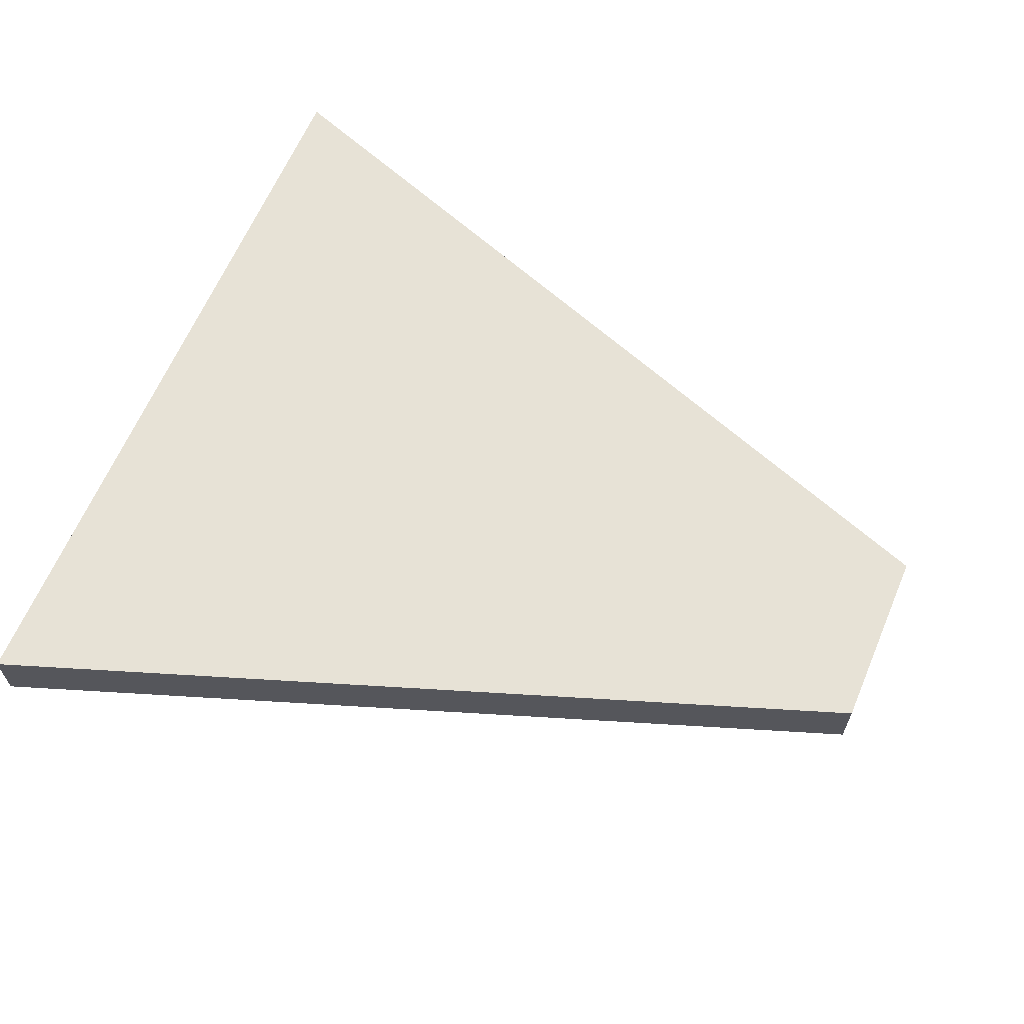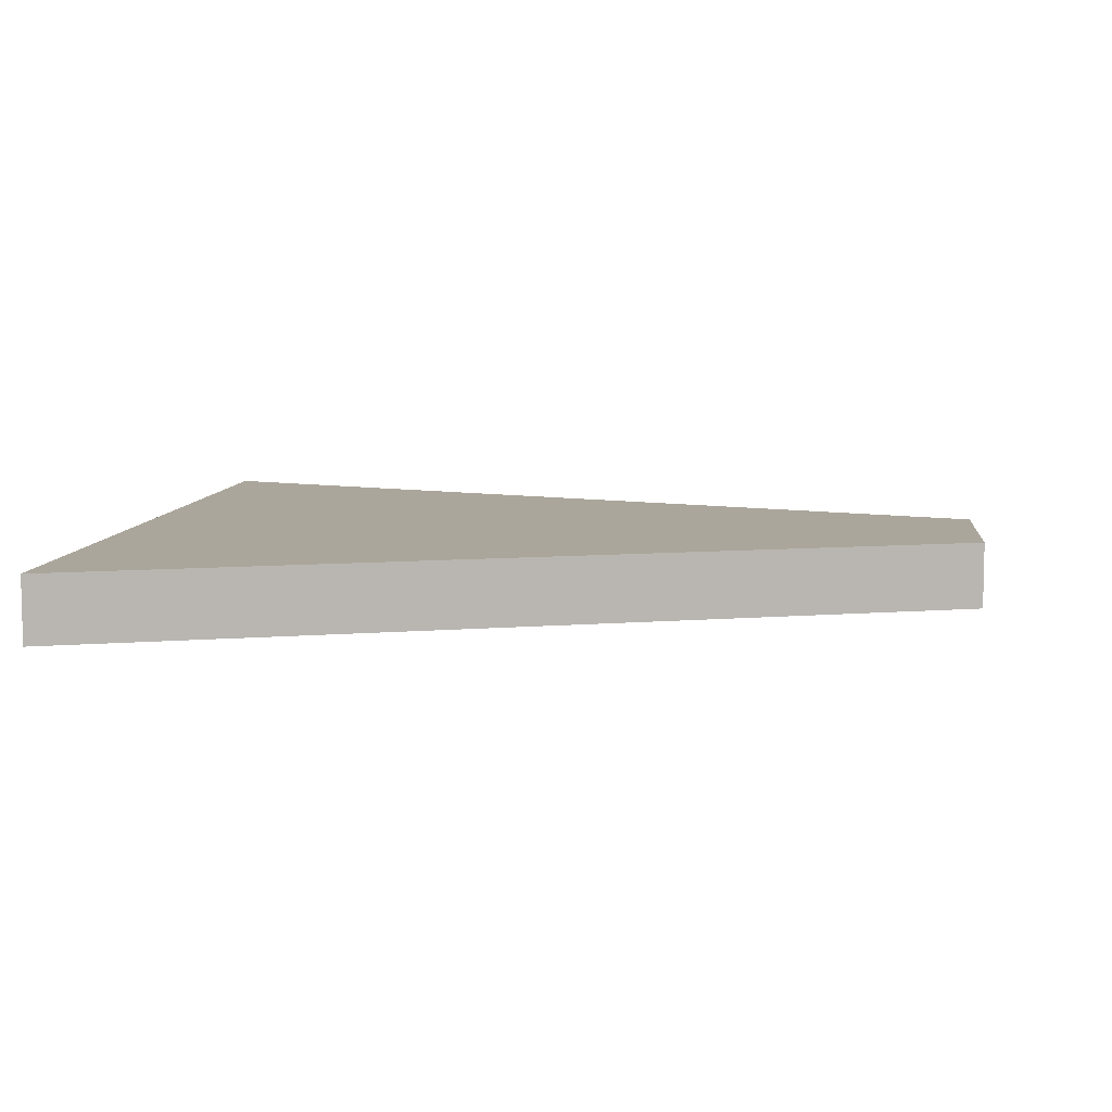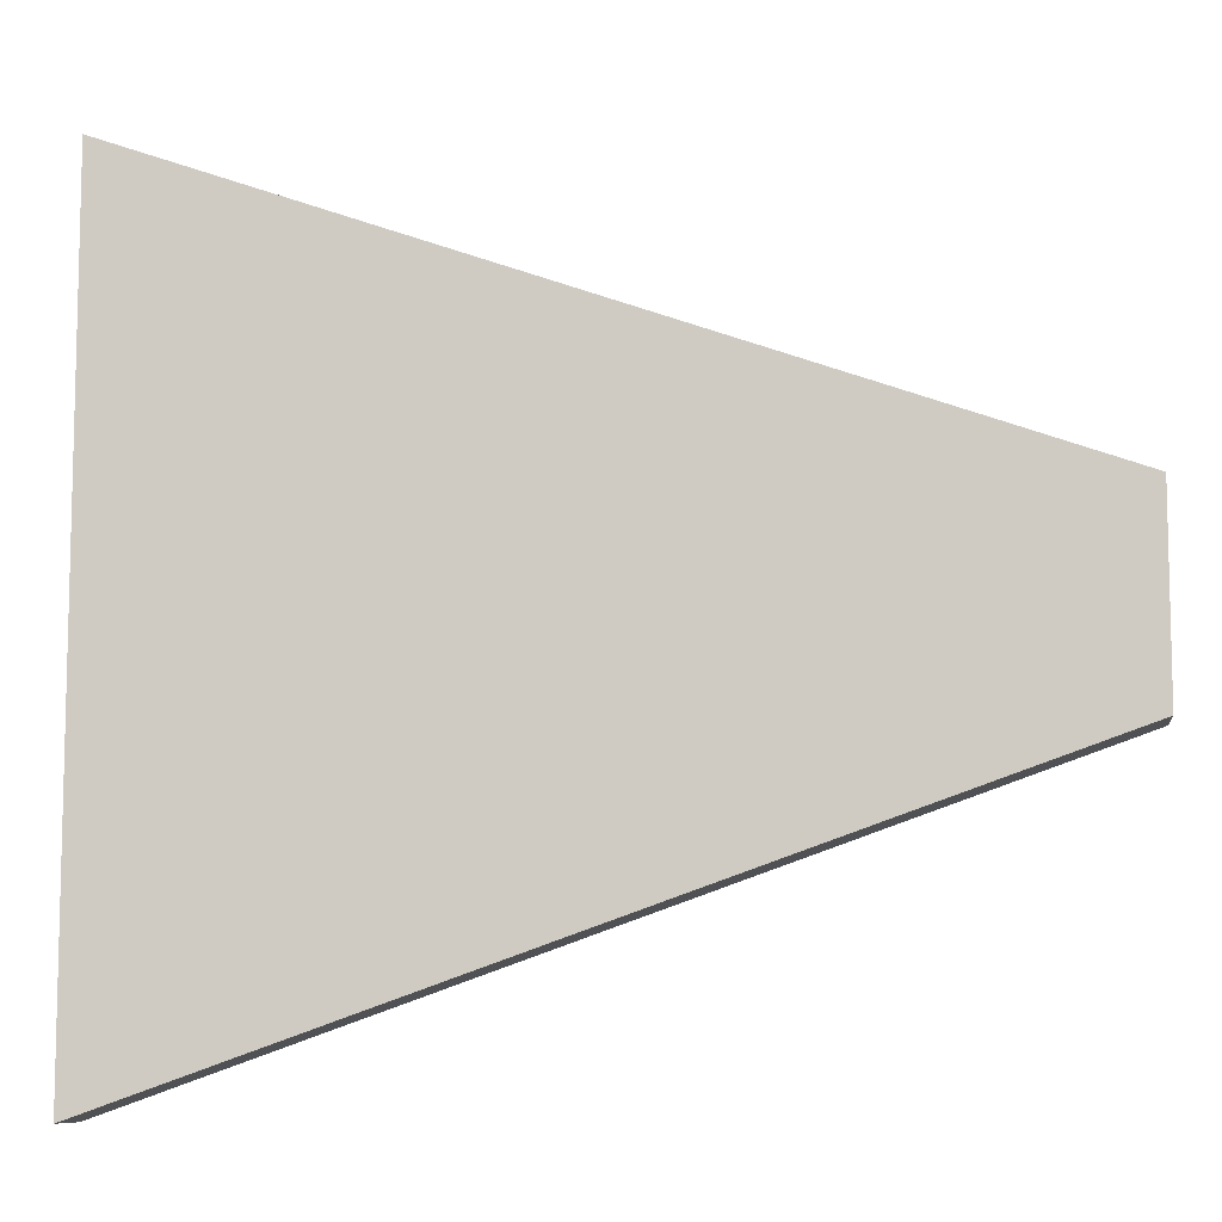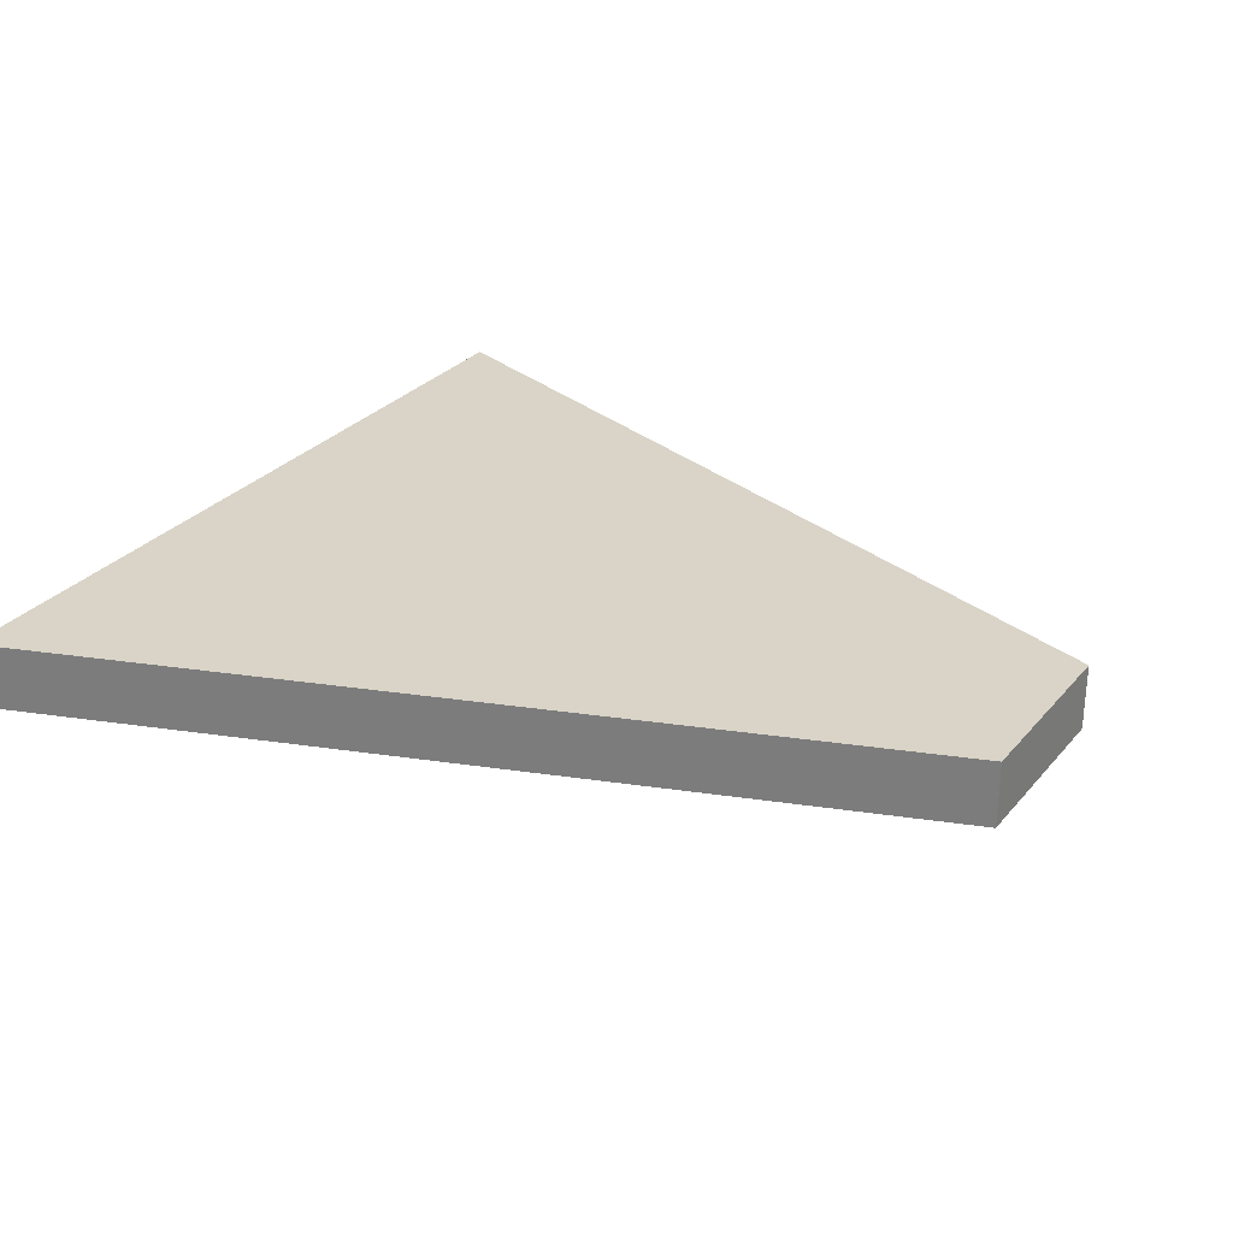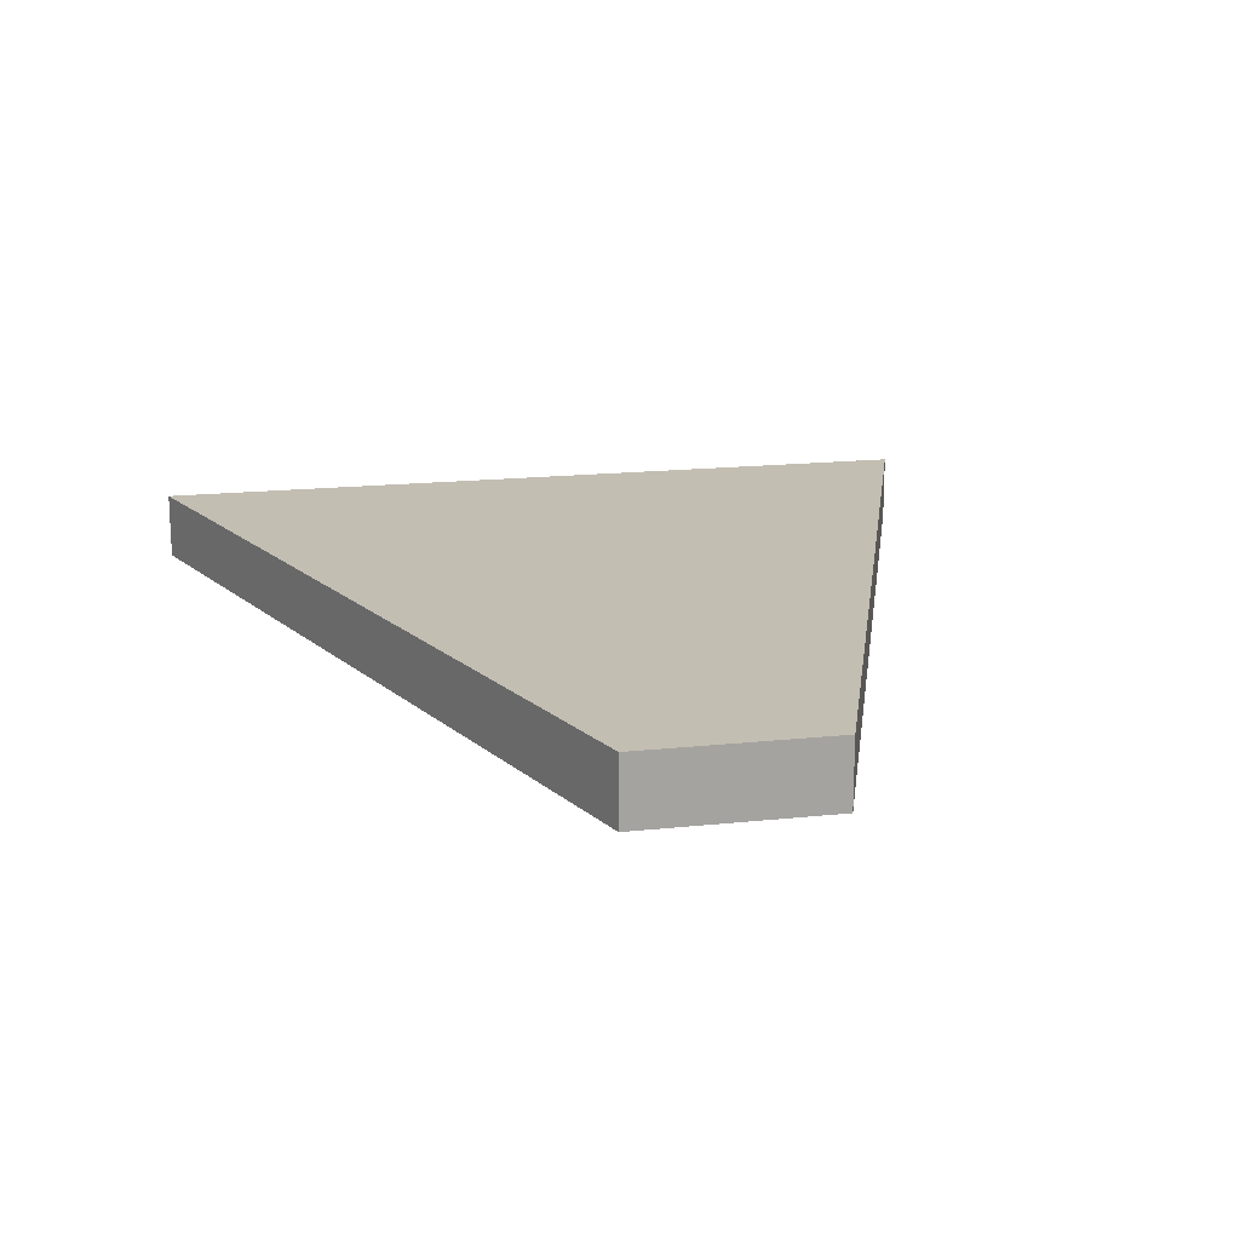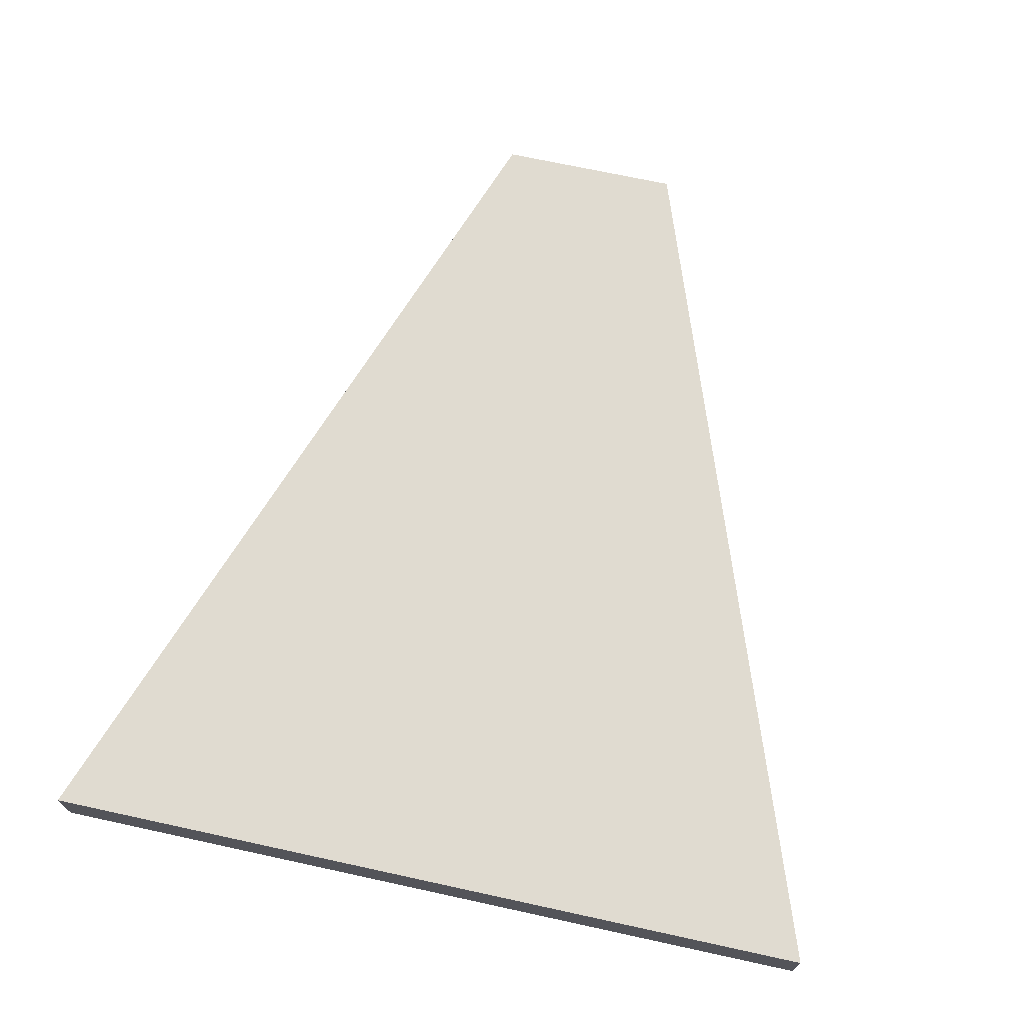
<metadata>
{"format":"obj","ext":"obj","renderer":"f3d","projection":"perspective","resolution":1024,"background":"white","views":[{"elev":63.7,"azim":-157.0,"up":"+Z"},{"elev":7.9,"azim":-173.8,"up":"+Z"},{"elev":-8.9,"azim":-172.5,"up":"+Y"},{"elev":28.8,"azim":-148.1,"up":"+Z"},{"elev":17.3,"azim":-102.1,"up":"+Z"},{"elev":70.1,"azim":102.3,"up":"+Z"}]}
</metadata>
<code>
o object
v -3.772 1.007 0.1379
v -3.772 -1.007 0.1379
v 5.517 -4.291 0.1379
v 5.517 4.291 0.1379
v -3.772 1.007 -0.5653
v -3.772 -1.007 -0.5653
v 5.517 -4.291 -0.5653
v 5.517 4.291 -0.5653
f 1 2 3 4
f 1 5 6 2
f 2 6 7 3
f 7 8 4 3
f 4 8 5 1
f 5 8 7 6

</code>
